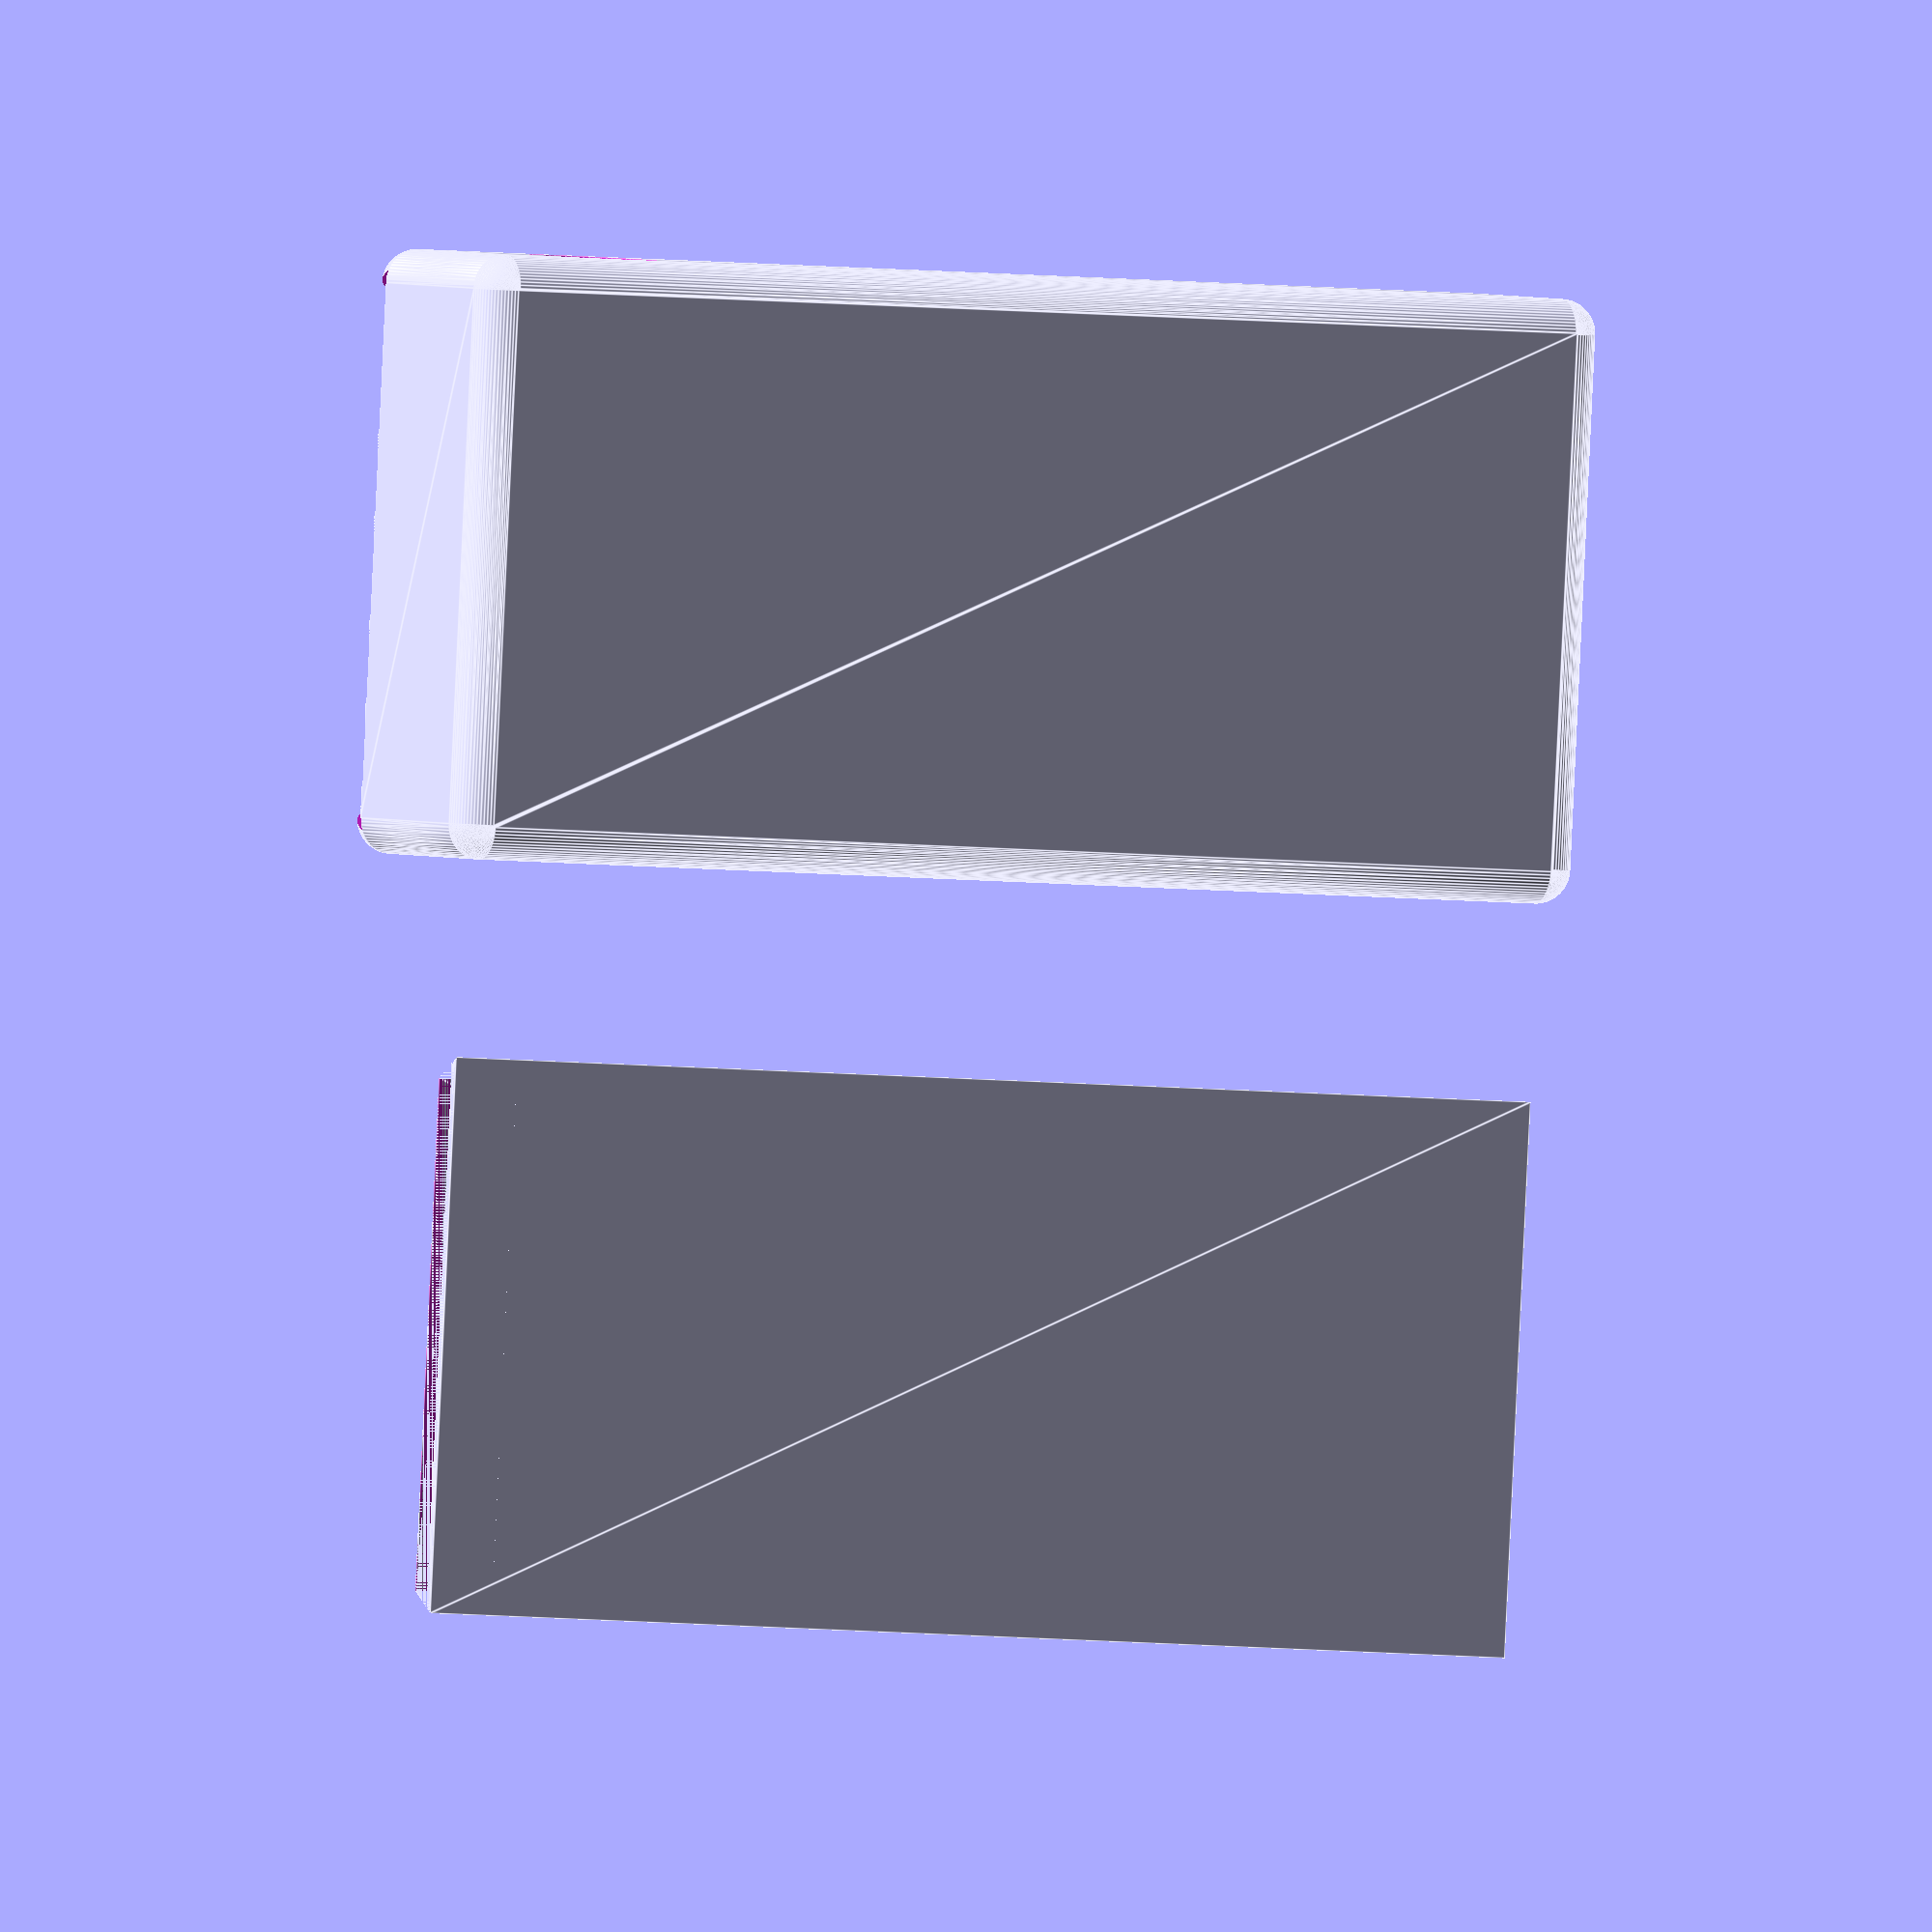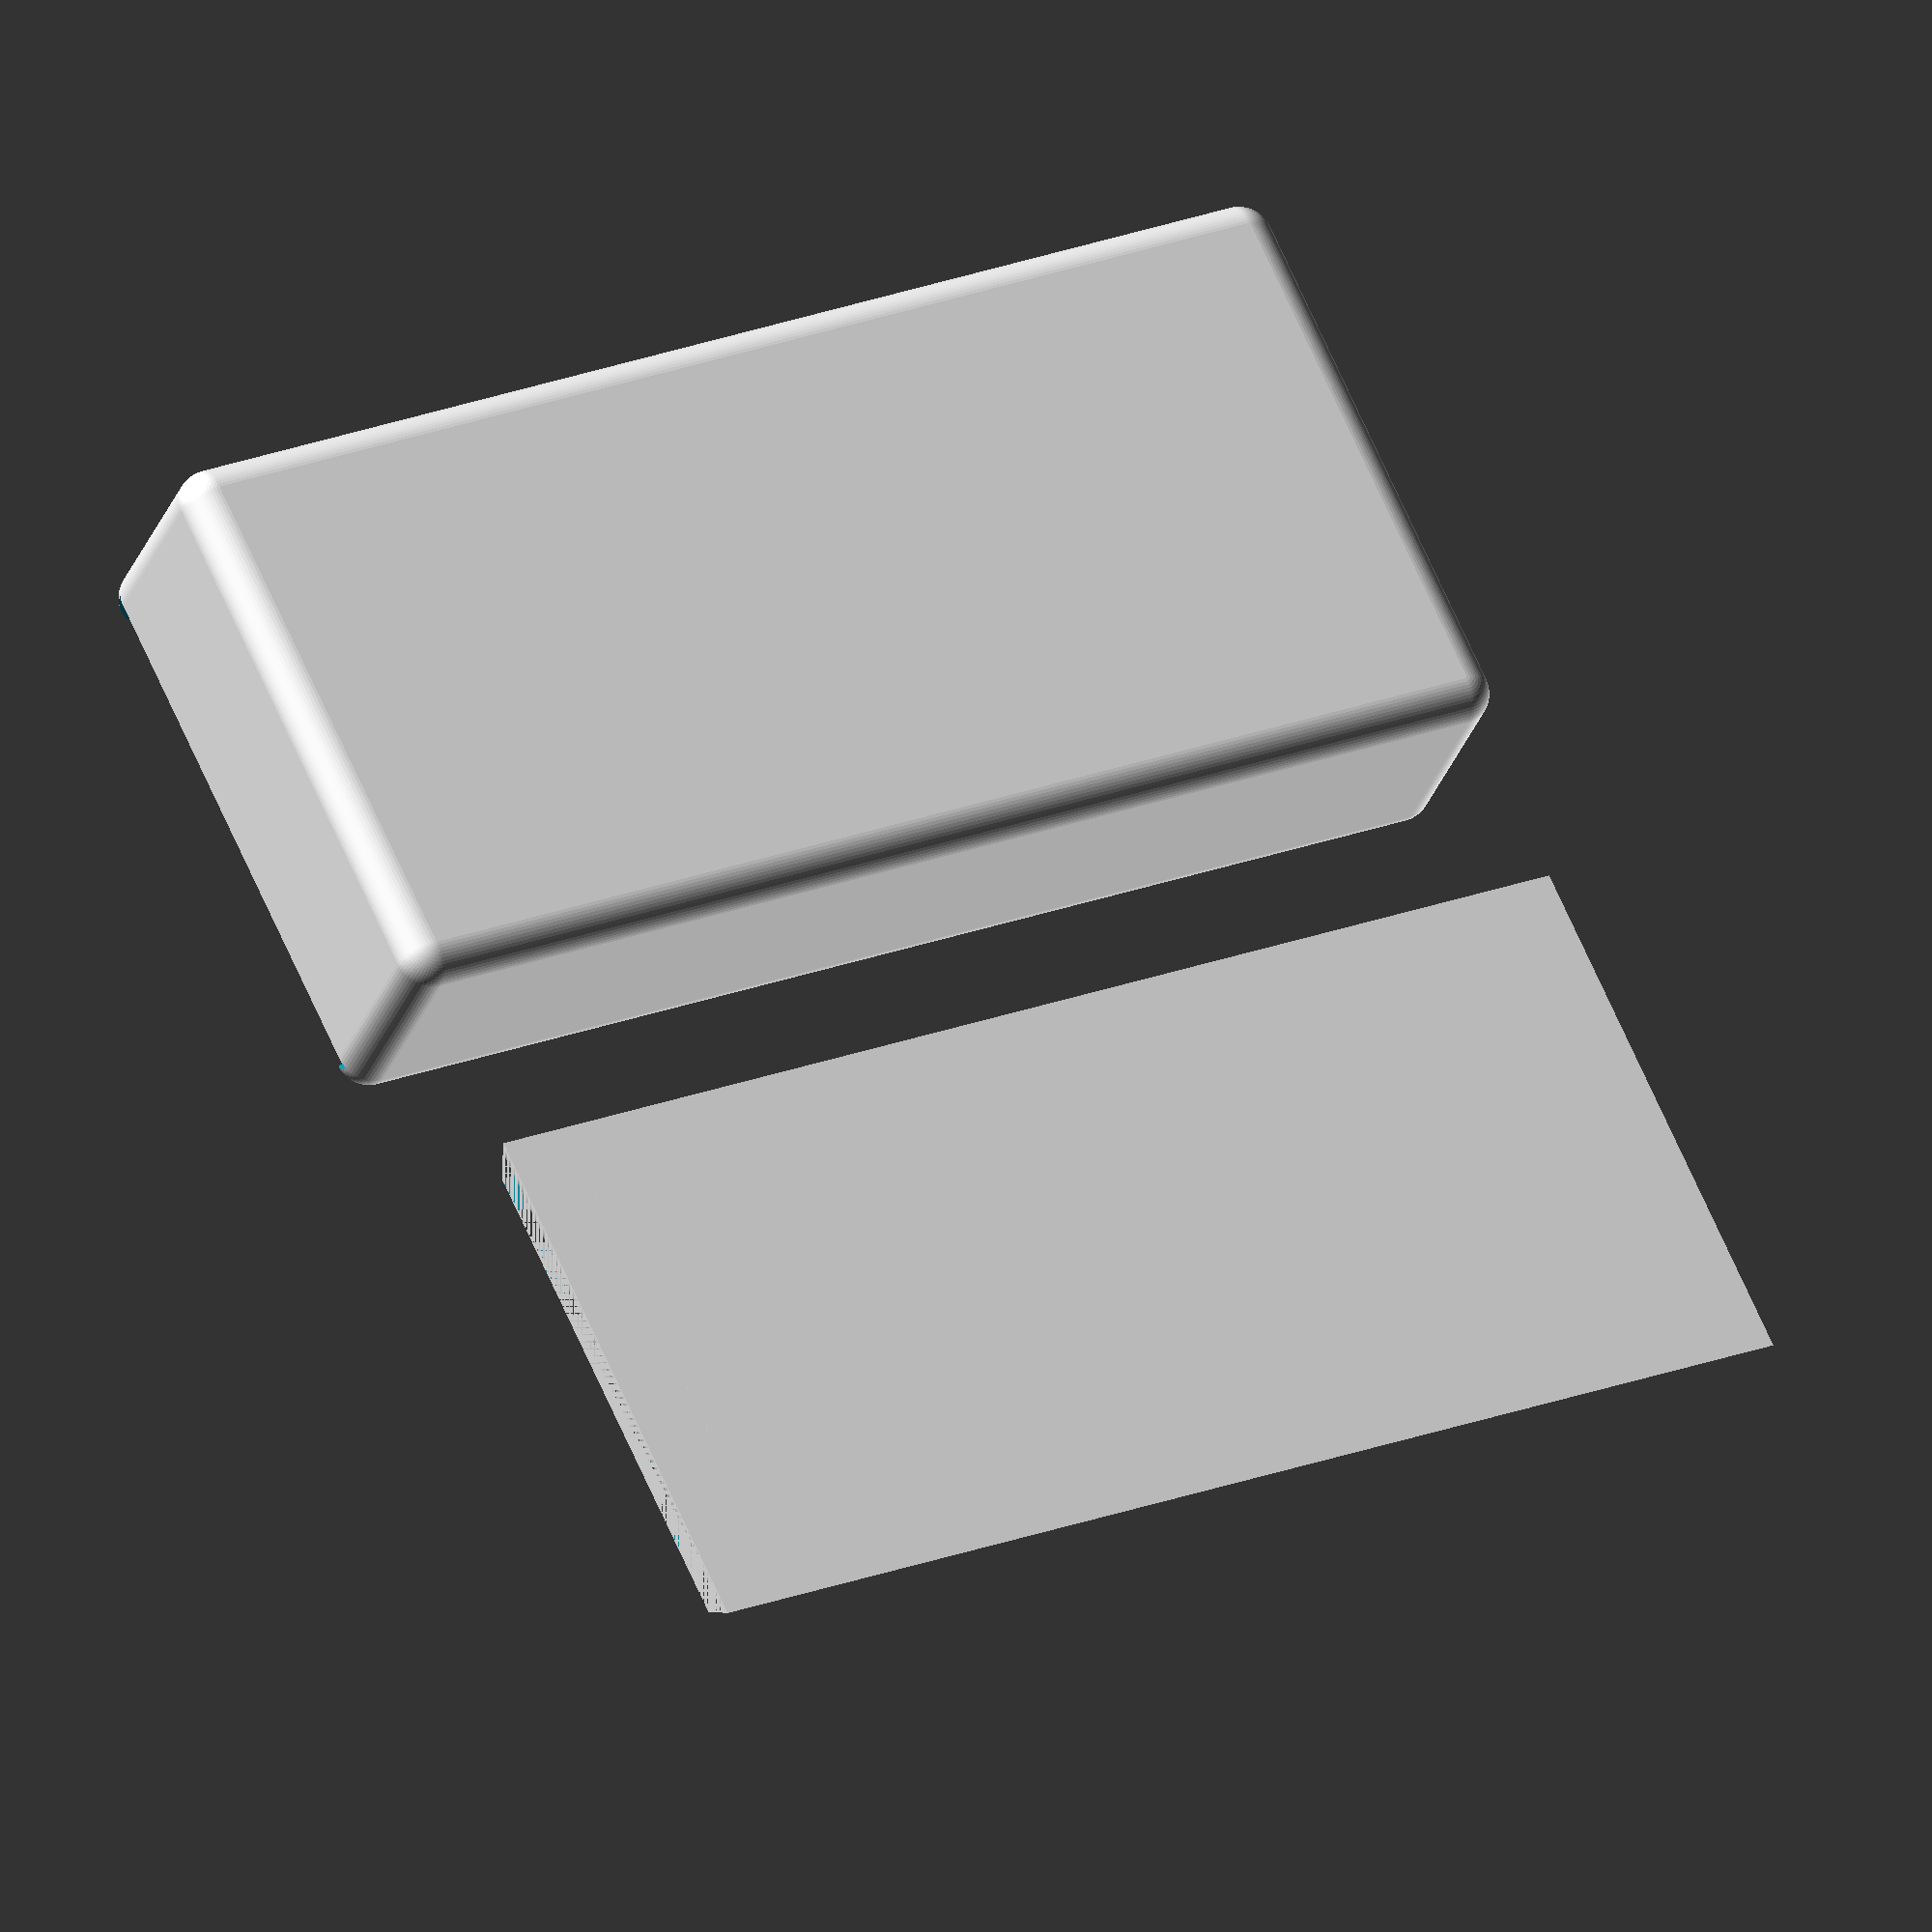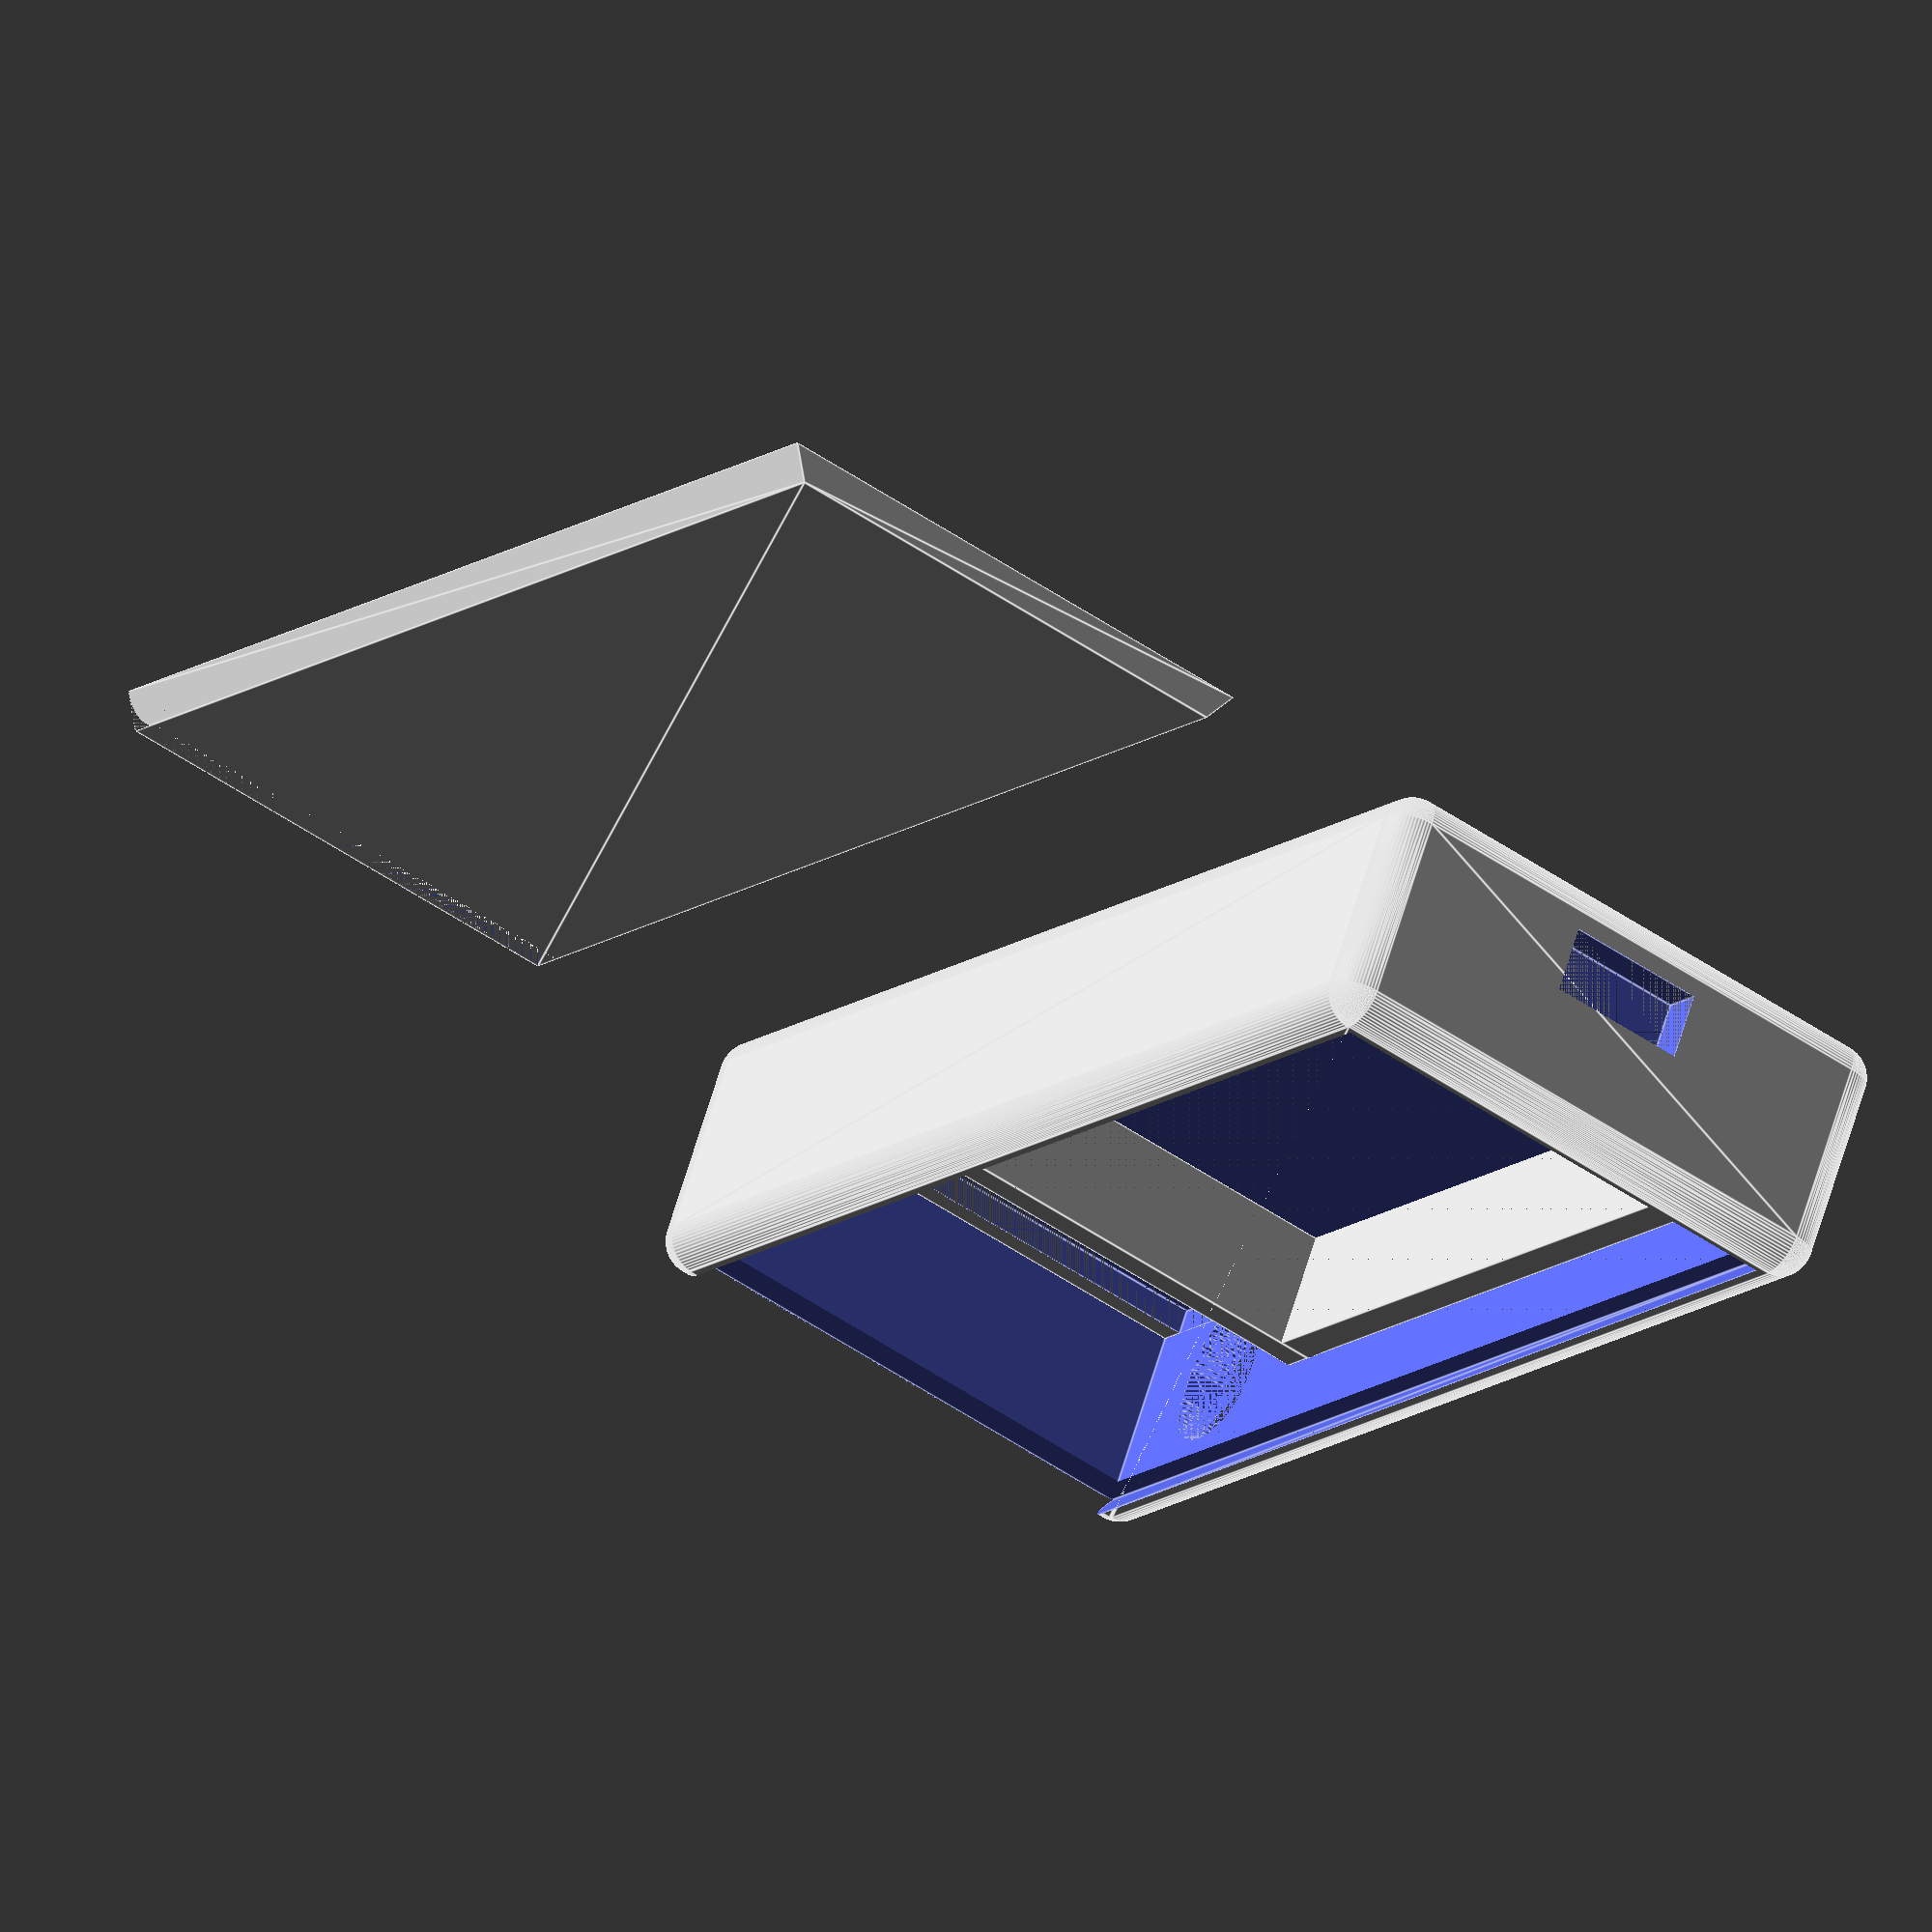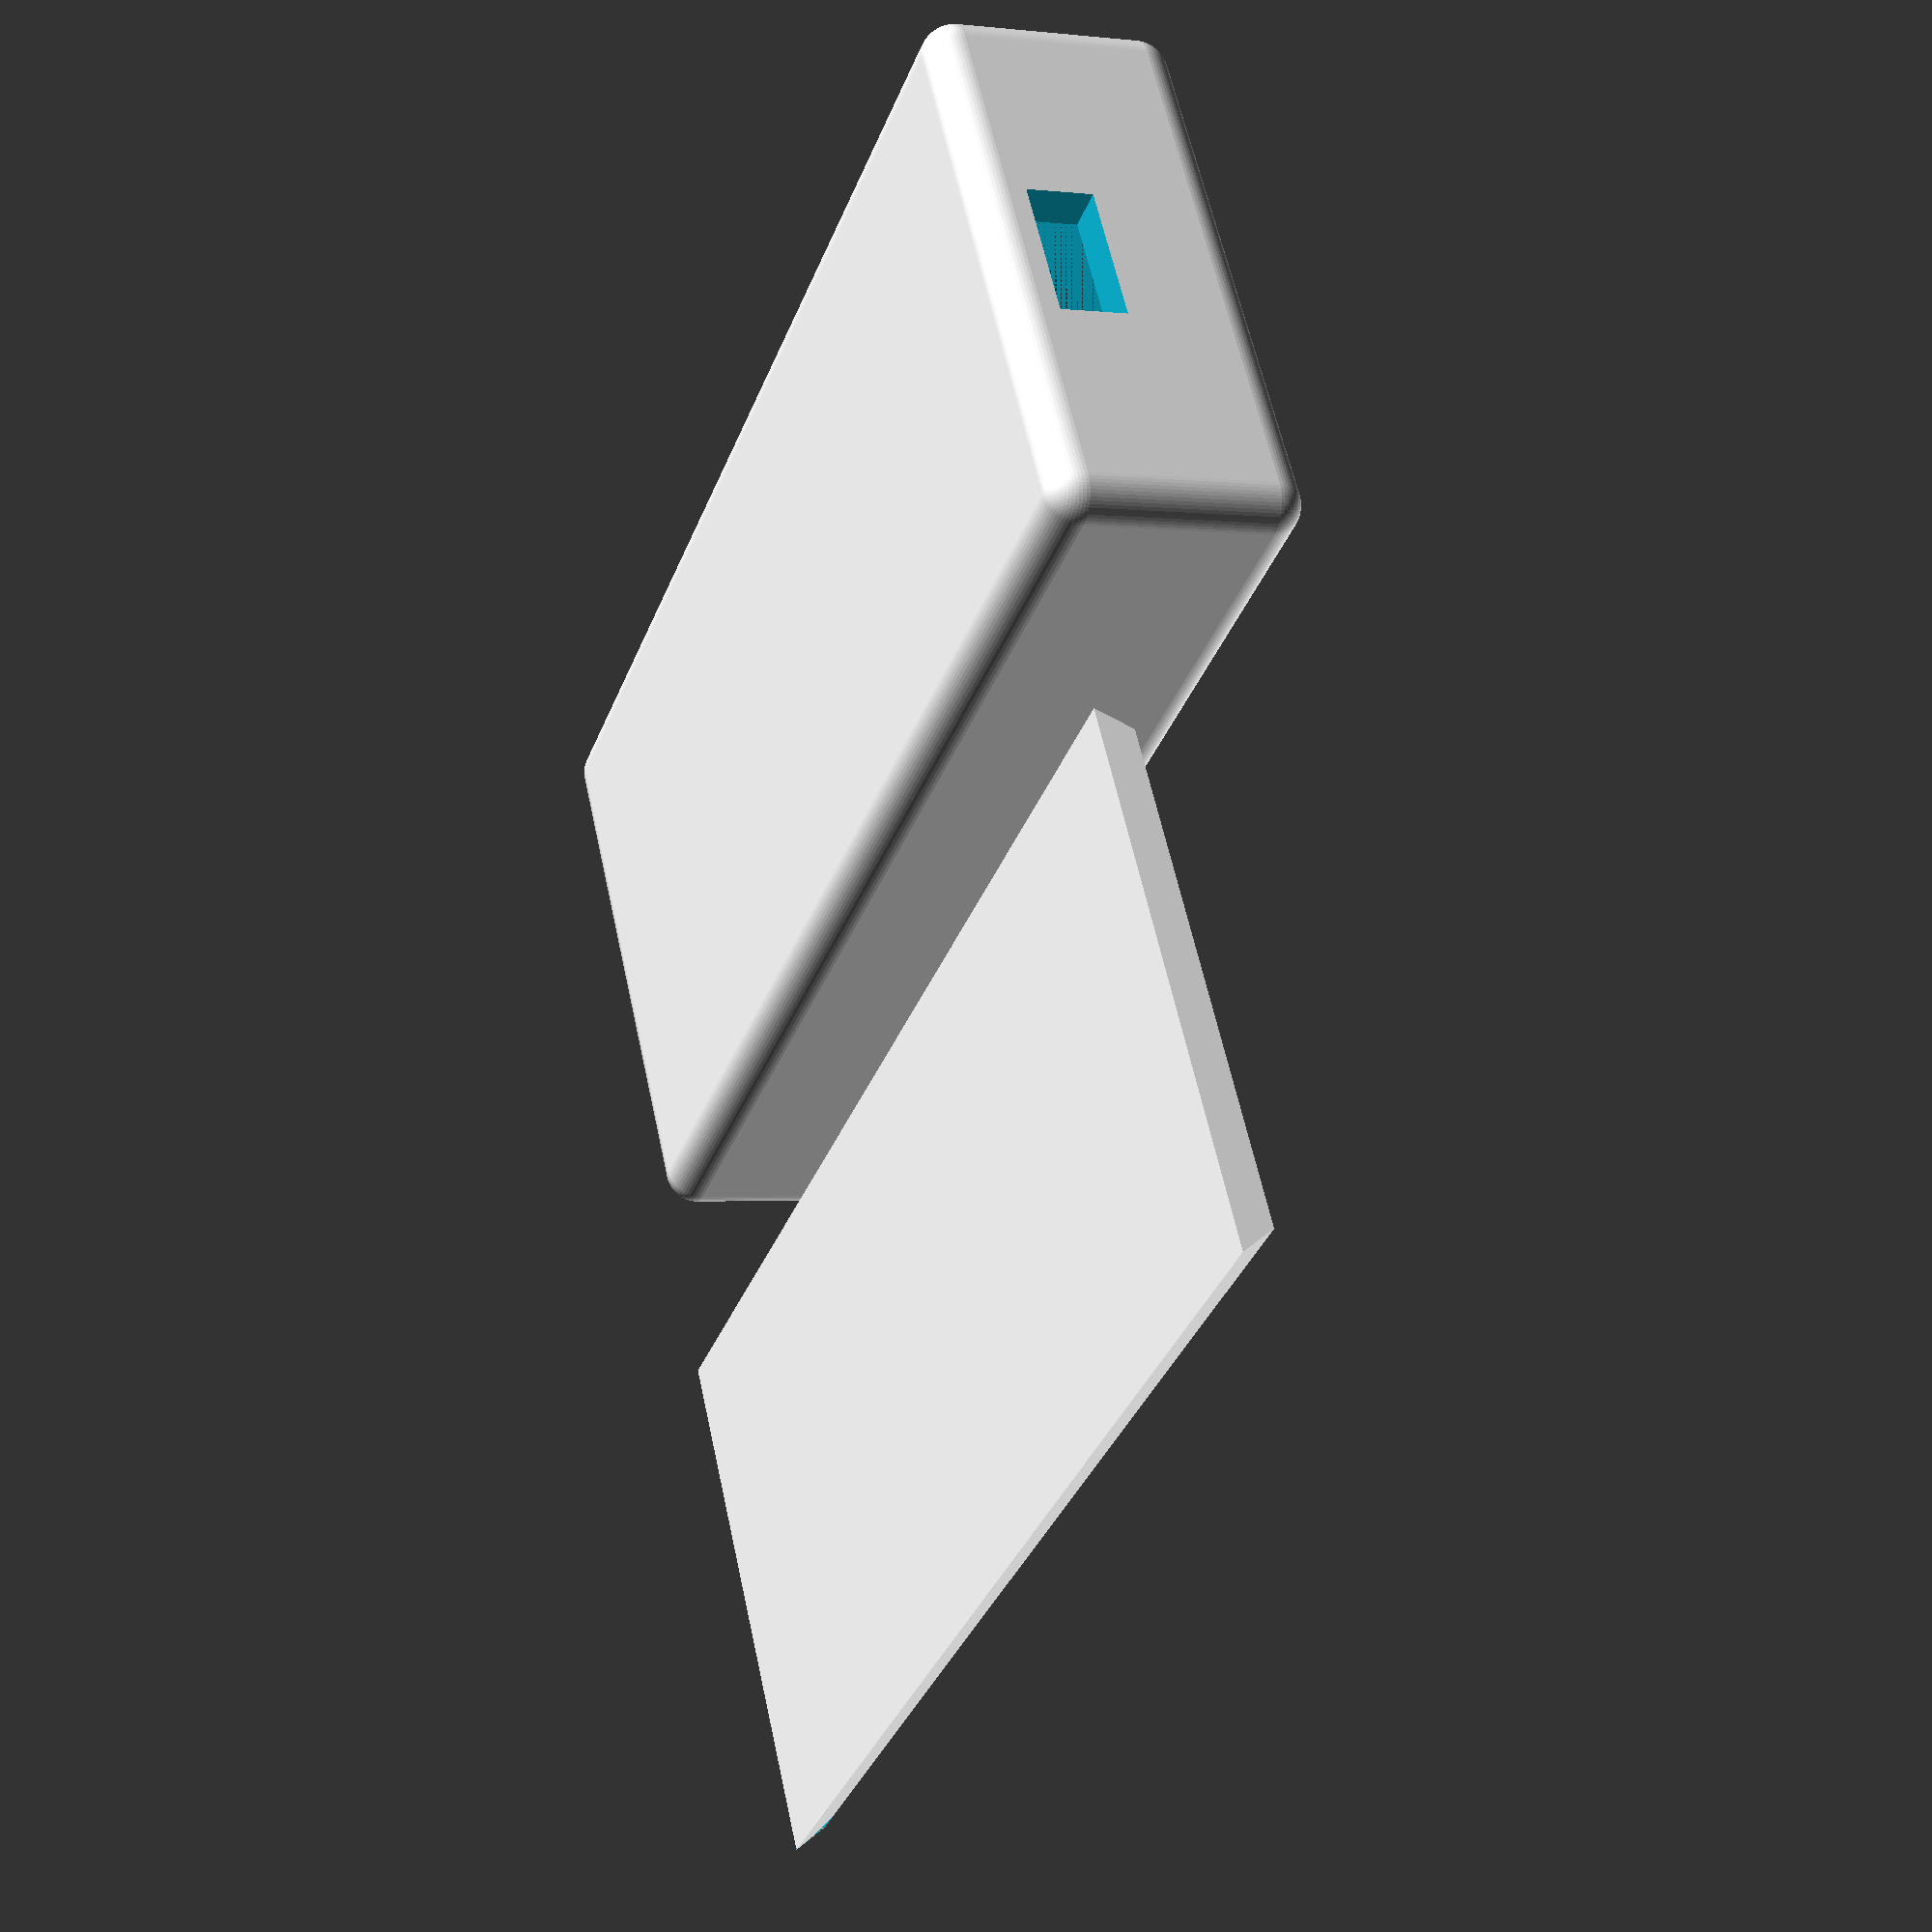
<openscad>
$fn = 64;

nodemcu_x = 26;
nodemcu_y = 49.9;
nodemcu_z = 5;

transmitter_x = 29.9;
transmitter_y = 15.7;
transmitter_z = 7;

divider_y = 2;
wiring_z = 4;
transmitter_base_wall_thickness = 1.5;

box_thickness = 2.5;
box_bottom_thickness = 2;
box_top_thickness = 2;
box_rounding = 2;

box_inside_x = max(nodemcu_x, transmitter_x);
box_inside_y = nodemcu_y + divider_y + transmitter_y;
box_inside_z = max(nodemcu_z, transmitter_z)+wiring_z;

box_outside_x = box_inside_x + box_thickness*2;
box_outside_y = box_inside_y + box_thickness*2;
box_outside_z = box_inside_z + box_top_thickness + box_bottom_thickness;

usb_cutout_height = 4;
usb_cutout_offset_z = 1;
usb_cutout_offset_x = 0;
usb_cutout_width = 8.5;
antenna_radius = 7/2;
antenna_height = 1;

// yea yea i know, horrible misuse of words
module prism(lower, upper, length, height)
{
    points = [
    [ -lower/2, -length/2,  0 ],  //0
    [ lower/2,  -length/2,  0 ],  //1
    [ lower/2,  length/2,   0 ],  //2
    [ -lower/2,  length/2,  0 ],  //3
    [ -upper/2, -length/2, height ],  //4
    [ upper/2,  -length/2, height ],  //5
    [ upper/2,  length/2,  height ],  //6
    [ -upper/2, length/2,  height ]]; //7
    
    faces = [
    [0,1,2,3],  // bottom
    [4,5,1,0],  // front
    [7,6,5,4],  // top
    [5,6,2,1],  // right
    [6,7,3,2],  // back
    [7,4,0,3]]; // left
  
    polyhedron( points, faces );
}


module box()
{
    union()
    {
        // Holes
        difference() 
        {
            // Main box
            translate([0,box_inside_y/2,0]) 
            difference() 
            {
                translate([0,0,box_rounding])
                hull()
                {
                    translate([  box_outside_x/2 -box_rounding,   box_outside_y/2 -box_rounding, 0]) sphere(r = box_rounding);
                    translate([  box_outside_x/2-box_rounding,  -(box_outside_y/2 -box_rounding),0]) sphere(r = box_rounding);
                    translate([-(box_outside_x/2 -box_rounding),  box_outside_y/2 -box_rounding, 0]) sphere(r = box_rounding);
                    translate([-(box_outside_x/2 -box_rounding),-(box_outside_y/2 -box_rounding),0]) sphere(r = box_rounding);

                    translate([  box_outside_x/2 -box_rounding,   box_outside_y/2 -box_rounding, box_outside_z-box_rounding*2]) sphere(r = box_rounding);
                    translate([  box_outside_x/2-box_rounding,  -(box_outside_y/2 -box_rounding),box_outside_z-box_rounding*2]) sphere(r = box_rounding);
                    translate([-(box_outside_x/2 -box_rounding),  box_outside_y/2 -box_rounding, box_outside_z-box_rounding*2]) sphere(r = box_rounding);
                    translate([-(box_outside_x/2 -box_rounding),-(box_outside_y/2 -box_rounding),box_outside_z-box_rounding*2]) sphere(r = box_rounding);
                }
                // Big Cutout
                translate([0,0,box_bottom_thickness+(box_inside_z+box_top_thickness)/2]) cube([box_inside_x, box_inside_y, box_inside_z+box_top_thickness], center=true);
                // Lid cutout
                translate([0,box_thickness/2,box_bottom_thickness+box_inside_z]) 
                    prism(lower=box_inside_x+box_thickness, upper=box_inside_x, length=box_inside_y+box_thickness, height=box_top_thickness);
            }
            
            // MicroUSB cutout
            translate([
                usb_cutout_offset_x,
                -box_thickness/2,
                usb_cutout_height/2+box_bottom_thickness+usb_cutout_offset_z]) 
                cube([usb_cutout_width,box_thickness,usb_cutout_height], center=true);
            // Antenna cutout
            translate([
                -box_thickness-box_inside_x/2,
                nodemcu_y + divider_y + transmitter_y/2,
                antenna_radius+box_bottom_thickness+antenna_height]) 
                hull()
                {
                    rotate([0,90,0]) 
                        cylinder(h=box_thickness, r=antenna_radius);
                    translate([0,0,2])     
                        rotate([0,90,0]) 
                        cylinder(h=box_thickness, r=antenna_radius);
                }       
        }
        // Divider
        divider_height = max(nodemcu_z, transmitter_z);
        translate([
            0,
            divider_y/2 + nodemcu_y,
            divider_height/2+box_bottom_thickness]) 
            cube([box_inside_x,divider_y,divider_height], center=true);
        // Base for transmitter
        h = 1.5;
        translate([
            0,
            transmitter_y/2 + nodemcu_y + divider_y,
            h/2+box_bottom_thickness]) 
            difference() 
            {
                cube([transmitter_x,transmitter_y,h], center=true);
                cube([transmitter_x,transmitter_y-transmitter_base_wall_thickness*2,h],center=true);
            }
        // Nodemcu walls
        wall_width = (box_inside_x - nodemcu_x)/2;
        for( i = [1,-1])
        {
            translate([
                i*(box_inside_x/2 - wall_width/2),
                nodemcu_y/2,
                divider_height/2 + box_bottom_thickness])
                cube([wall_width,nodemcu_y,divider_height], center=true);
        }
    }
}

tolerance = 0.3;
module lid()
{
    length = box_inside_y+box_thickness-tolerance;
    difference() 
    {
        prism(lower=box_inside_x+box_thickness-tolerance, upper=box_inside_x-tolerance, length=length, height=box_top_thickness);
        translate([0,-length/2 + box_rounding,0]) 
        difference() {
            translate([0,-box_rounding/2,box_top_thickness/2]) 
                cube([box_outside_x,box_rounding,box_top_thickness], center=true);
            hull()
            {
                for( i = [1,-1])
                {   
                    translate([i*(box_outside_x/2 -box_rounding),0,box_top_thickness-box_rounding]) sphere(r = box_rounding);
                }
            }
        }
    }
}

box();

translate([box_outside_x + 10,box_inside_y/2 + box_thickness/2,0])
rotate([0,0,180])
lid();
</openscad>
<views>
elev=358.1 azim=87.0 roll=152.7 proj=o view=edges
elev=30.9 azim=115.0 roll=162.3 proj=o view=wireframe
elev=295.6 azim=215.2 roll=16.5 proj=o view=edges
elev=1.3 azim=122.1 roll=246.9 proj=p view=solid
</views>
